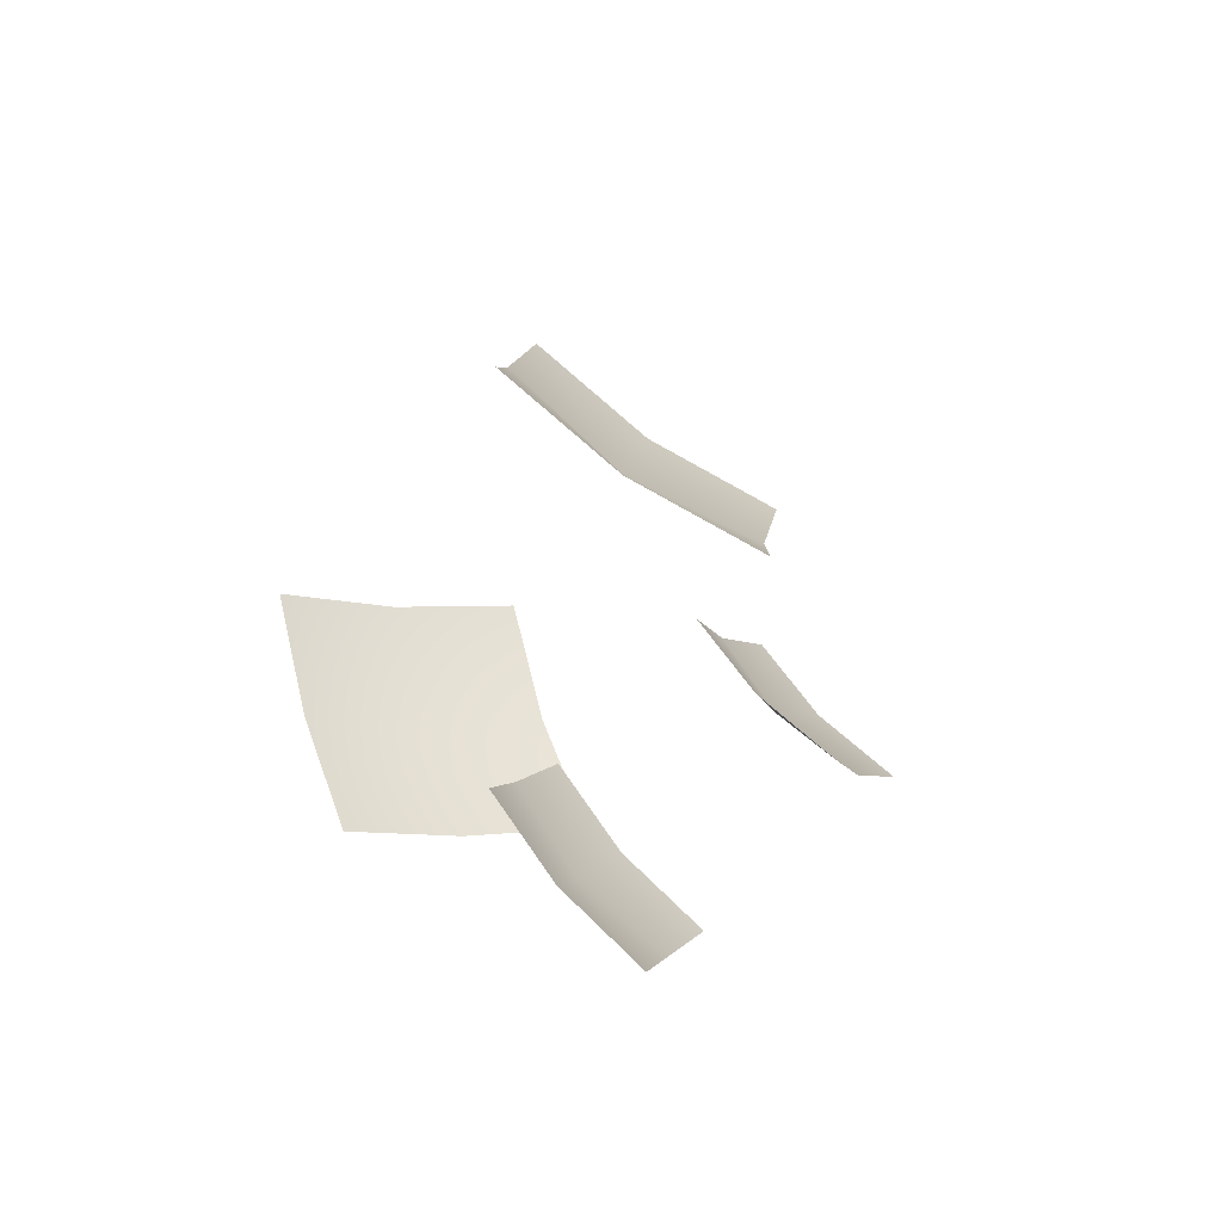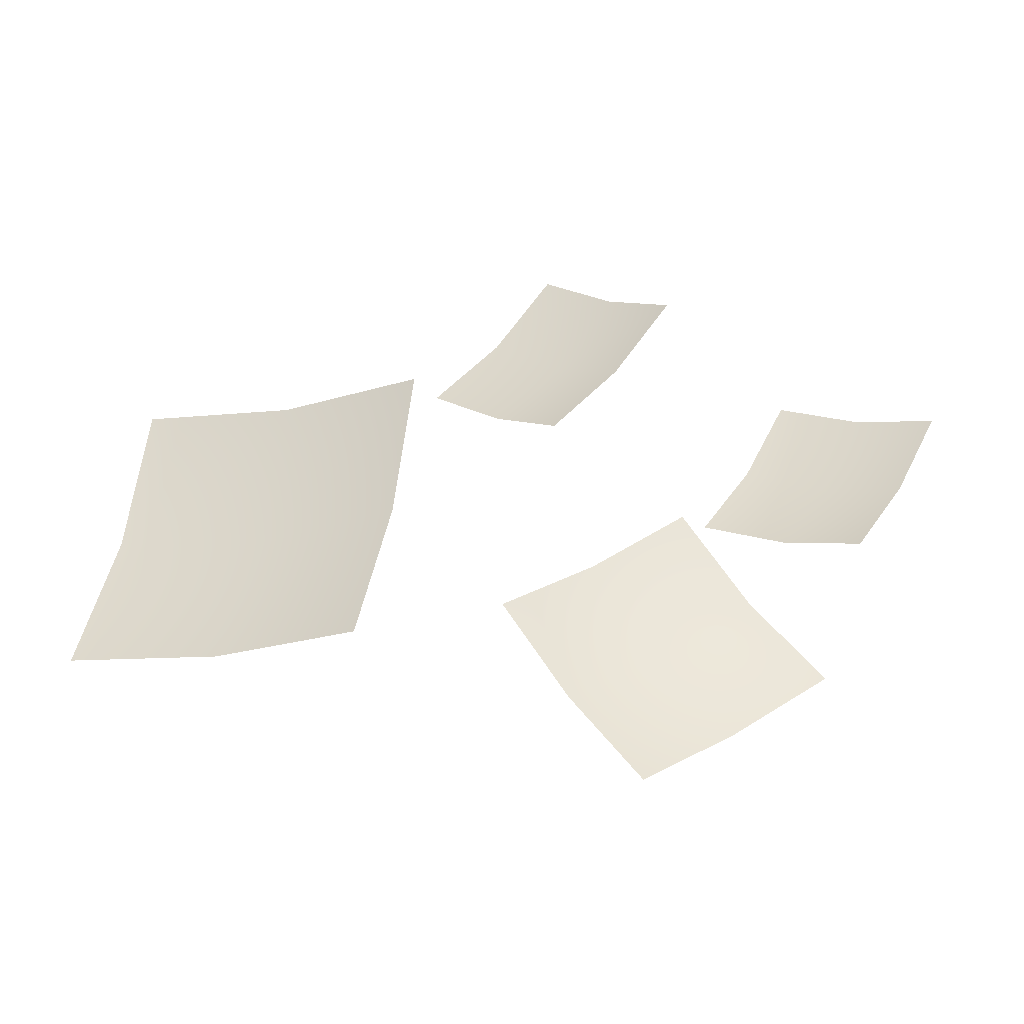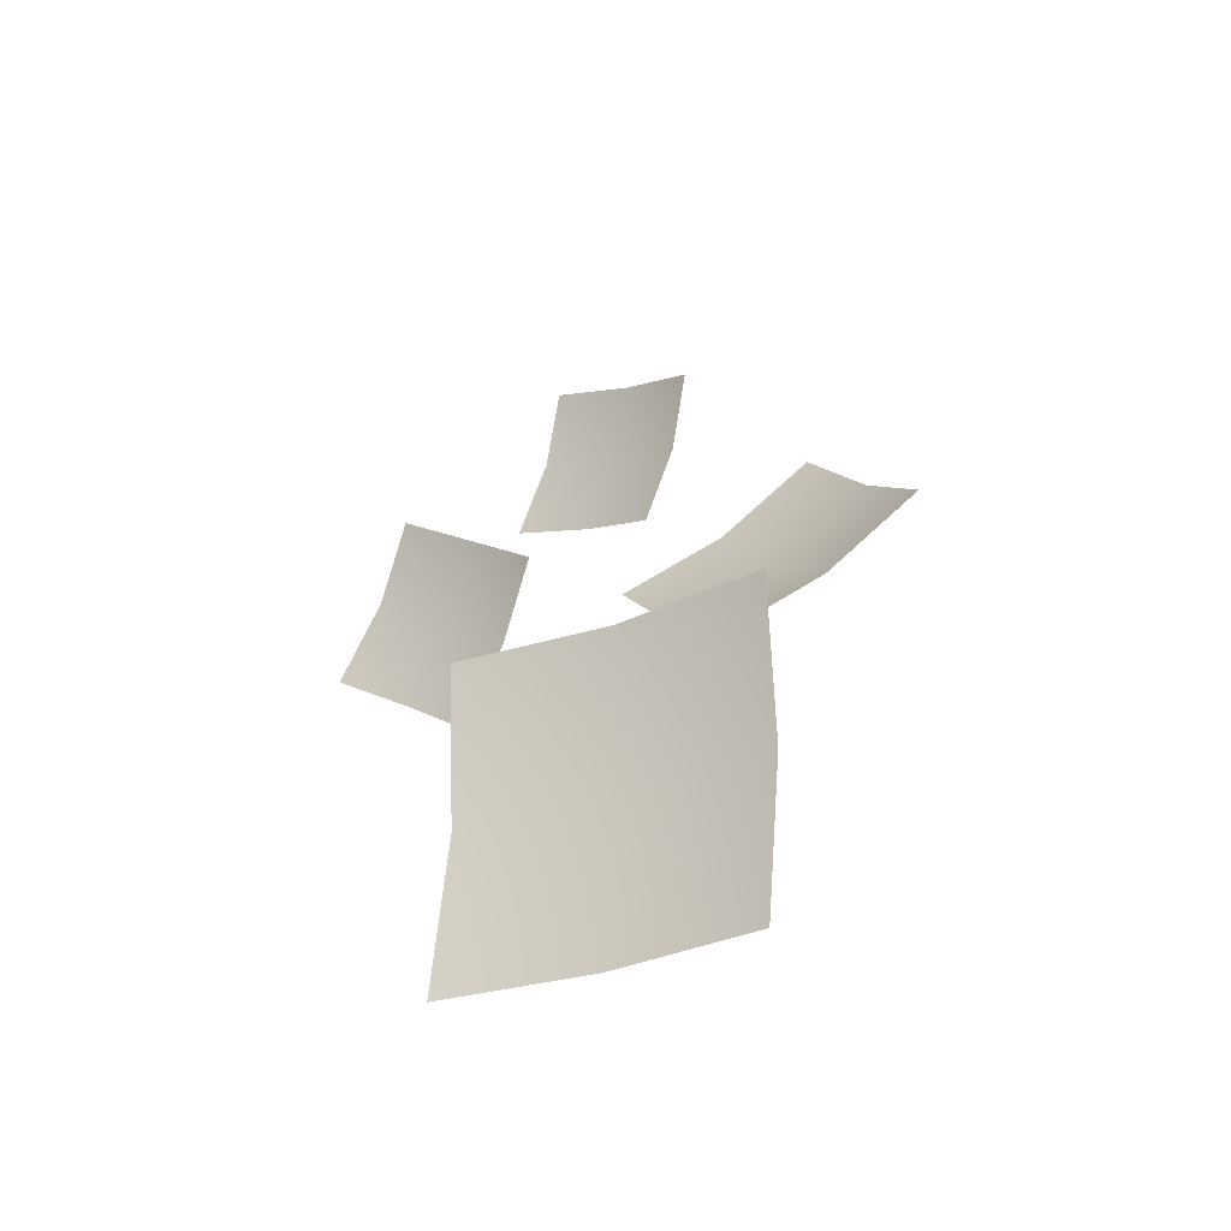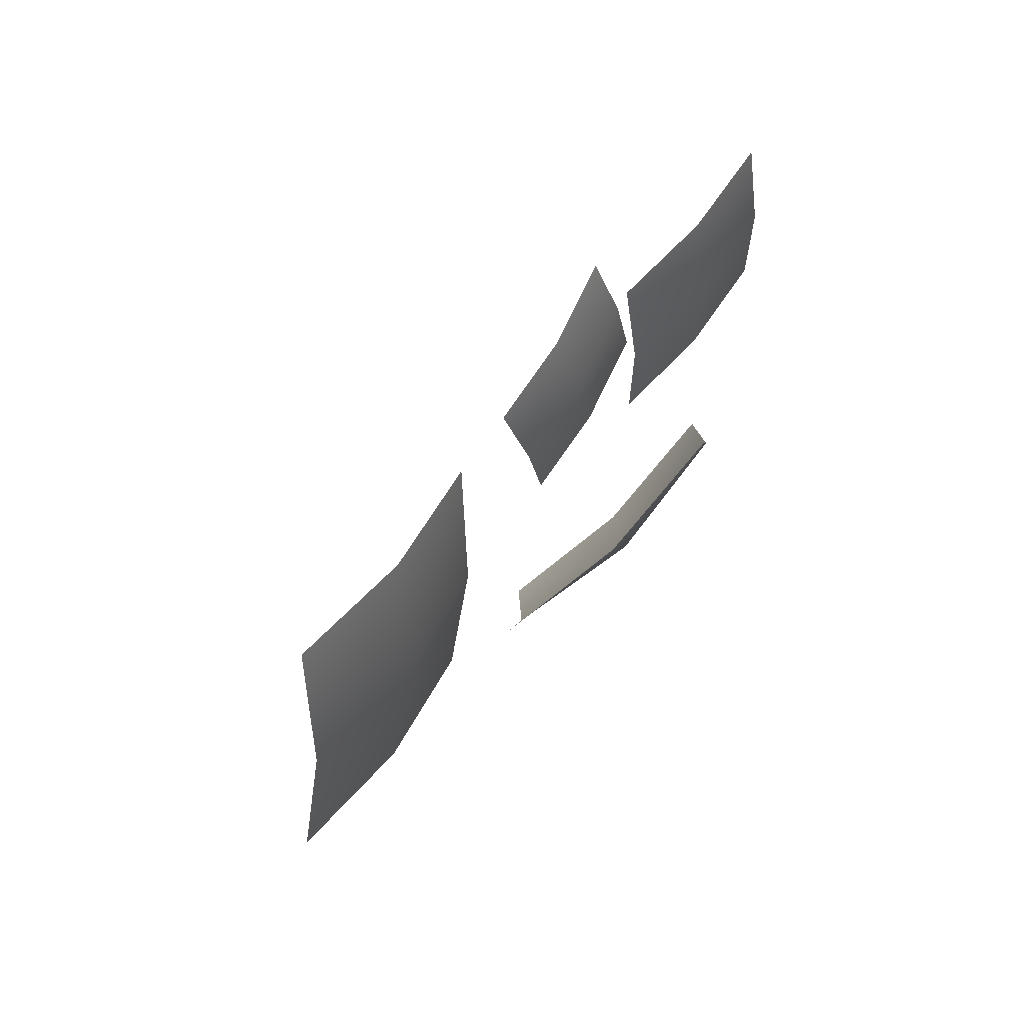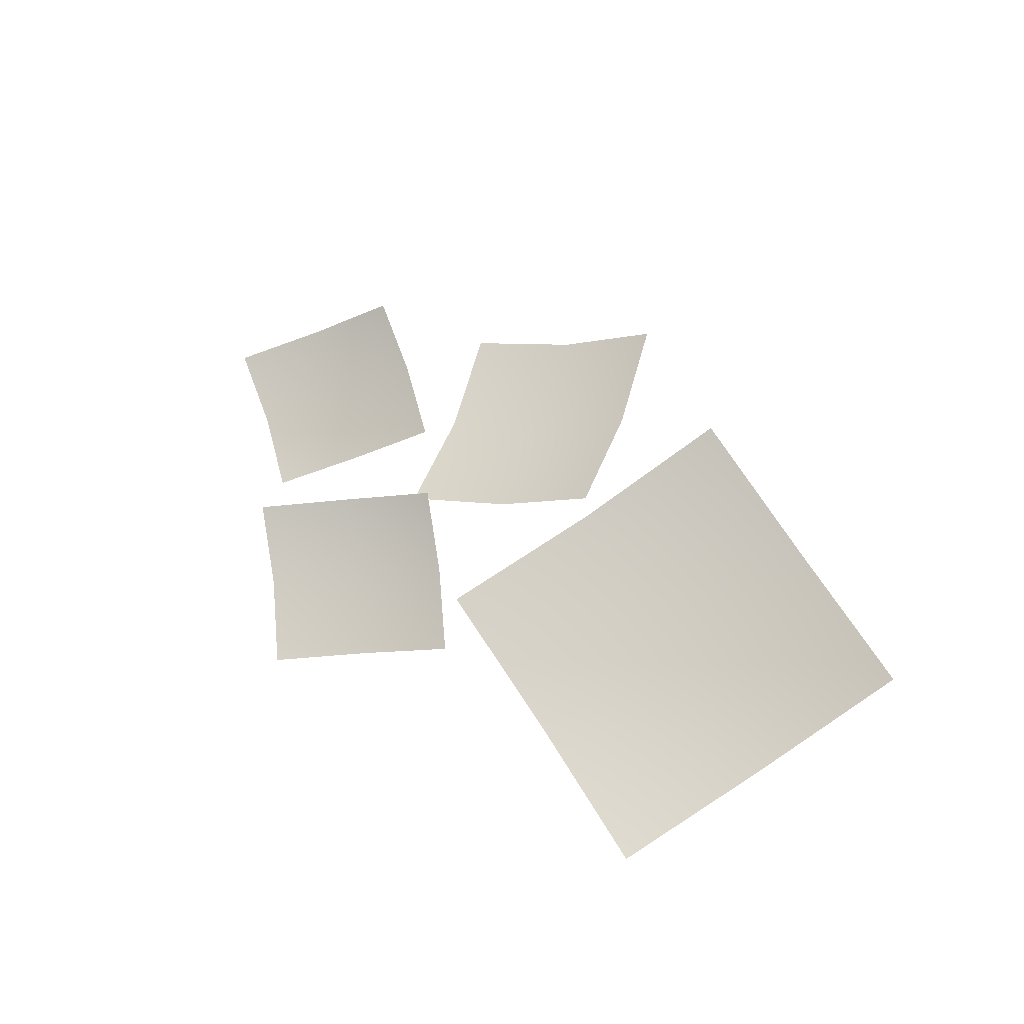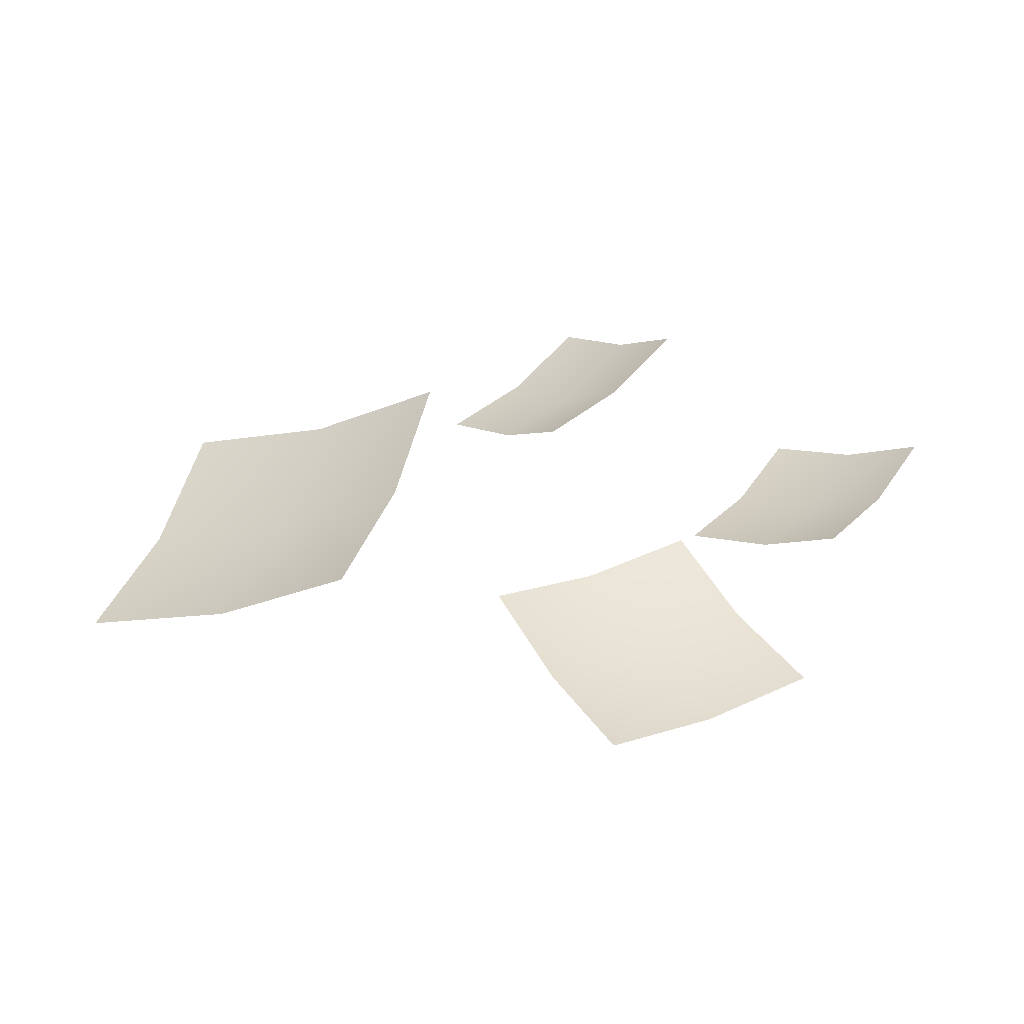
<metadata>
{"format":"obj","ext":"obj","renderer":"f3d","projection":"perspective","resolution":1024,"background":"white","views":[{"elev":39.3,"azim":99.5,"up":"+Z"},{"elev":-8.6,"azim":-5.5,"up":"+Y"},{"elev":30.5,"azim":-84.8,"up":"+Z"},{"elev":-42.0,"azim":58.4,"up":"+Y"},{"elev":35.3,"azim":-123.8,"up":"+Z"},{"elev":69.8,"azim":3.7,"up":"+Z"}]}
</metadata>
<code>
g Flower_01
v 0.2586 -0.0269 0.04022
v 0.3707 0.0262 0.04984
v 0.3193 -0.03374 0.08989
v 0.3117 0.03025 -0.001656
v 0.1899 -0.007144 -0.0009625
v 0.4141 0.09903 0.0183
v 0.2412 0.05279 -0.04098
v 0.3534 0.1059 -0.03137
v 0.2846 0.1256 -0.07253
v 0.05216 -0.1744 0.02814
v 0.2075 -0.2097 0.03589
v 0.114 -0.2526 0.08141
v 0.1452 -0.1343 -0.02154
v -0.007326 -0.08369 -0.005858
v 0.3034 -0.1544 0.009597
v 0.0862 -0.04087 -0.05138
v 0.2415 -0.07624 -0.04367
v 0.1821 0.01447 -0.07767
v -0.01068 0.1004 -0.02019
v 0.1005 0.1415 0.0176
v 0.03794 0.08276 0.03919
v 0.05376 0.1564 -0.04358
v -0.06795 0.1307 -0.0713
v 0.1545 0.2129 0.004273
v -0.005371 0.1895 -0.09288
v 0.1059 0.2306 -0.05511
v 0.04859 0.2609 -0.1062
v -0.2755 -0.1415 0.0633
v -0.1163 -0.004495 0.06634
v -0.1521 -0.1249 0.1448
v -0.2367 -0.02466 -0.01986
v -0.4127 -0.1417 0.00334
v -0.09426 0.1323 0.00937
v -0.3769 -0.02127 -0.07515
v -0.2177 0.1157 -0.07216
v -0.3548 0.1155 -0.1321
g Flower_01_0
f 3 2 1
f 2 4 1
f 1 4 5
f 2 6 4
f 4 7 5
f 6 8 4
f 4 8 7
f 8 9 7
f 12 11 10
f 11 13 10
f 10 13 14
f 11 15 13
f 13 16 14
f 15 17 13
f 13 17 16
f 17 18 16
f 21 20 19
f 20 22 19
f 19 22 23
f 20 24 22
f 22 25 23
f 24 26 22
f 22 26 25
f 26 27 25
f 30 29 28
f 29 31 28
f 28 31 32
f 29 33 31
f 31 34 32
f 33 35 31
f 31 35 34
f 35 36 34

</code>
